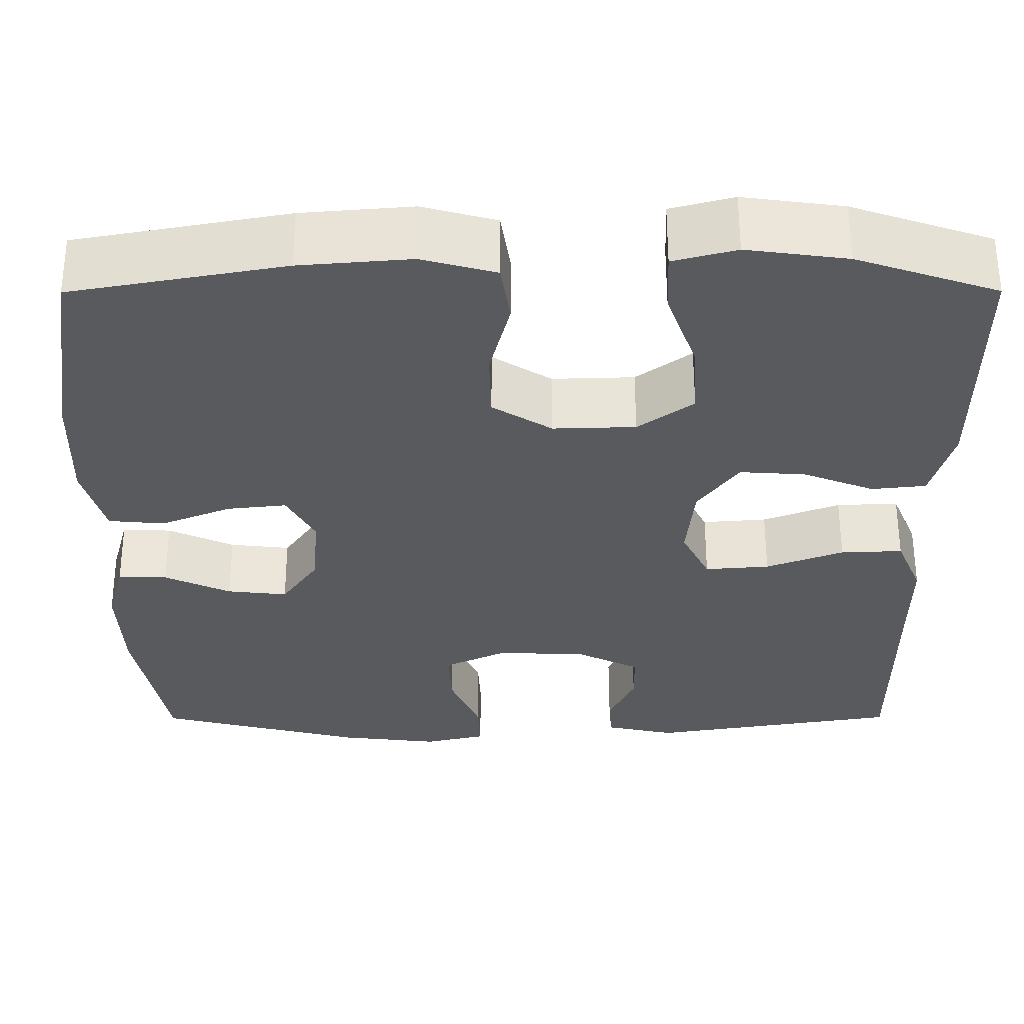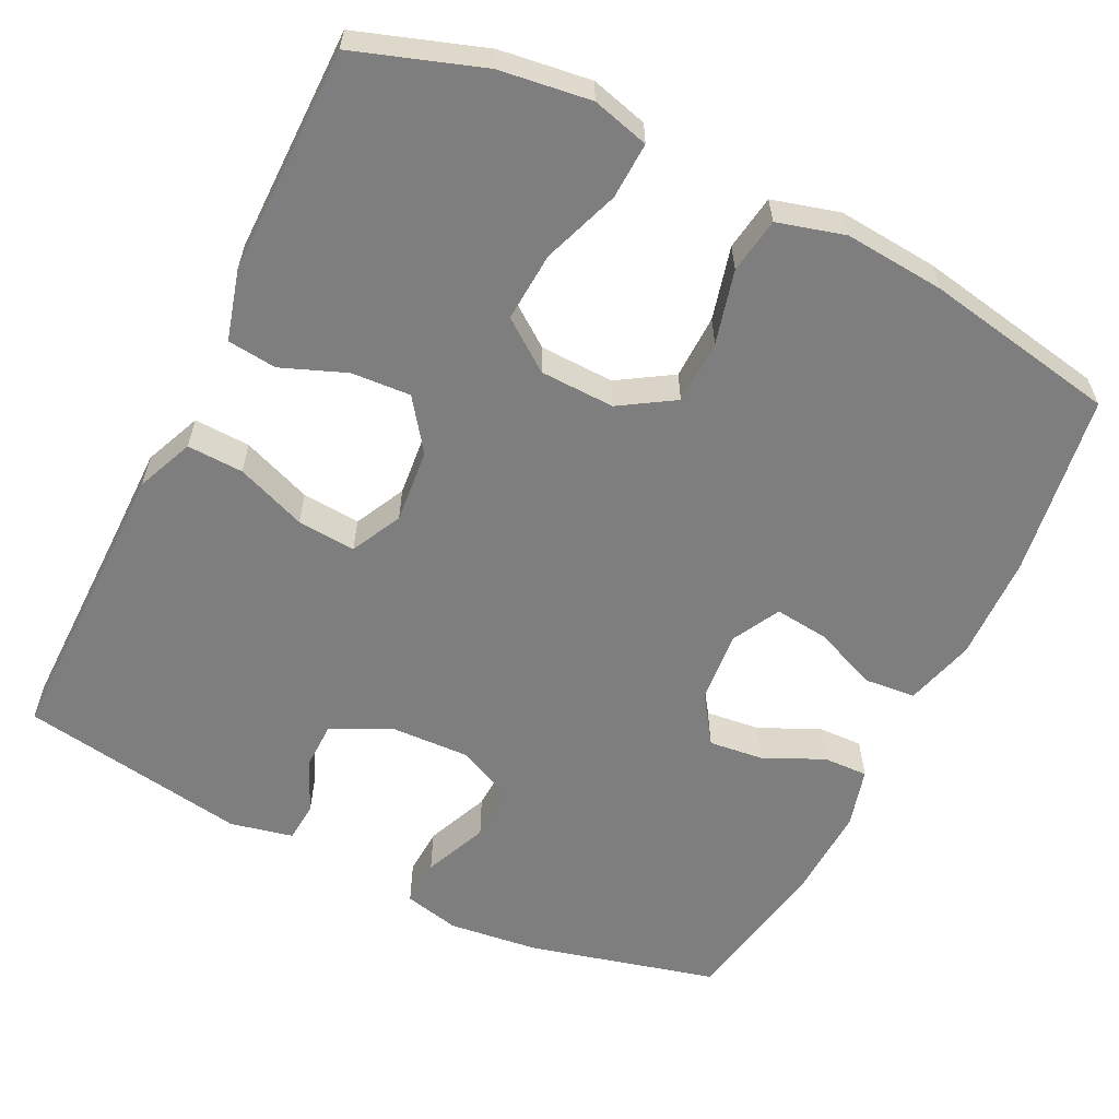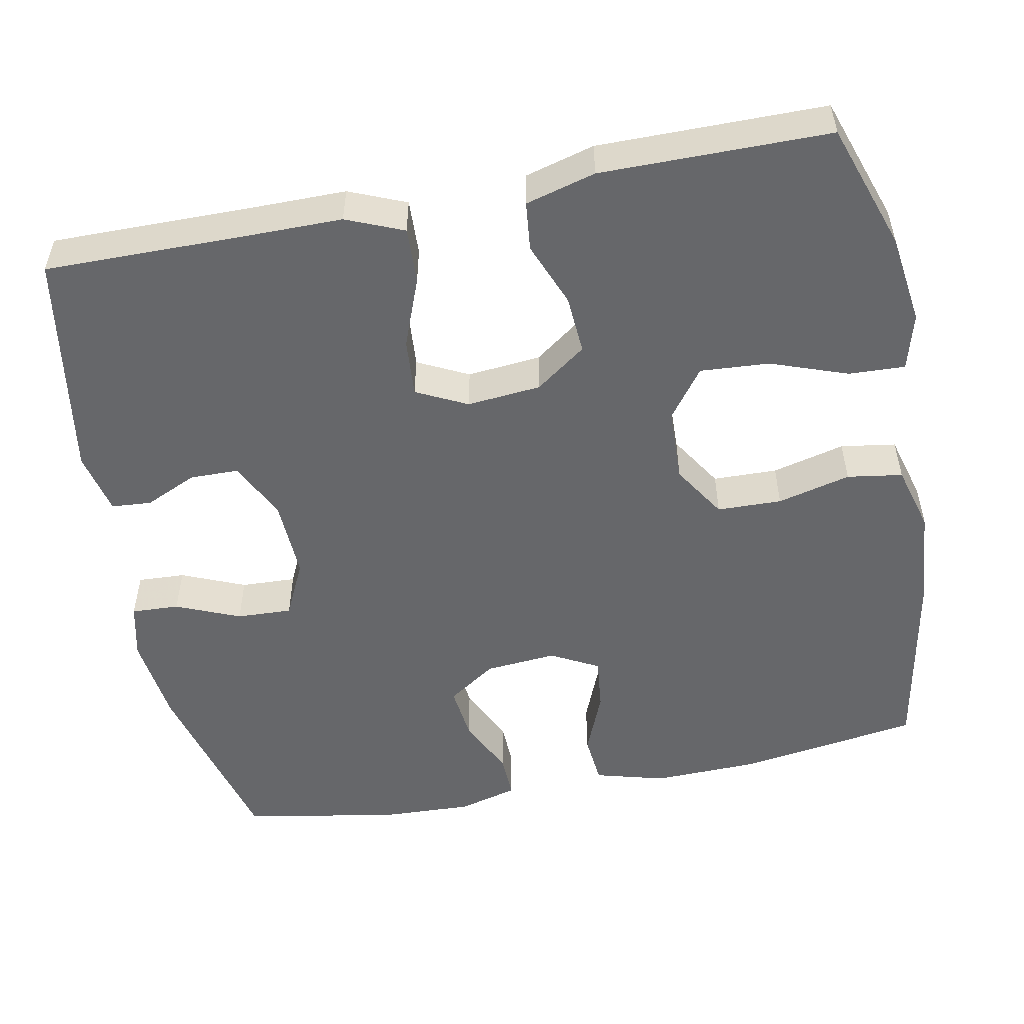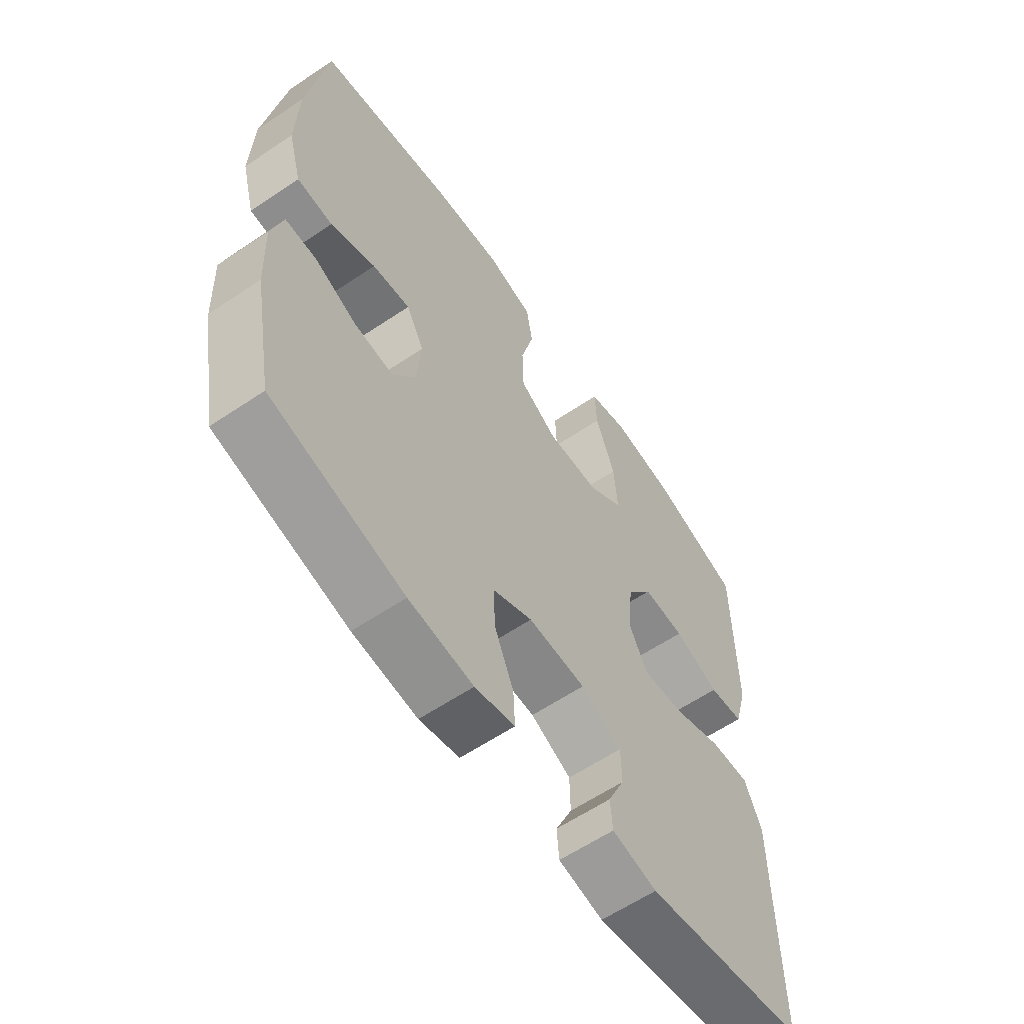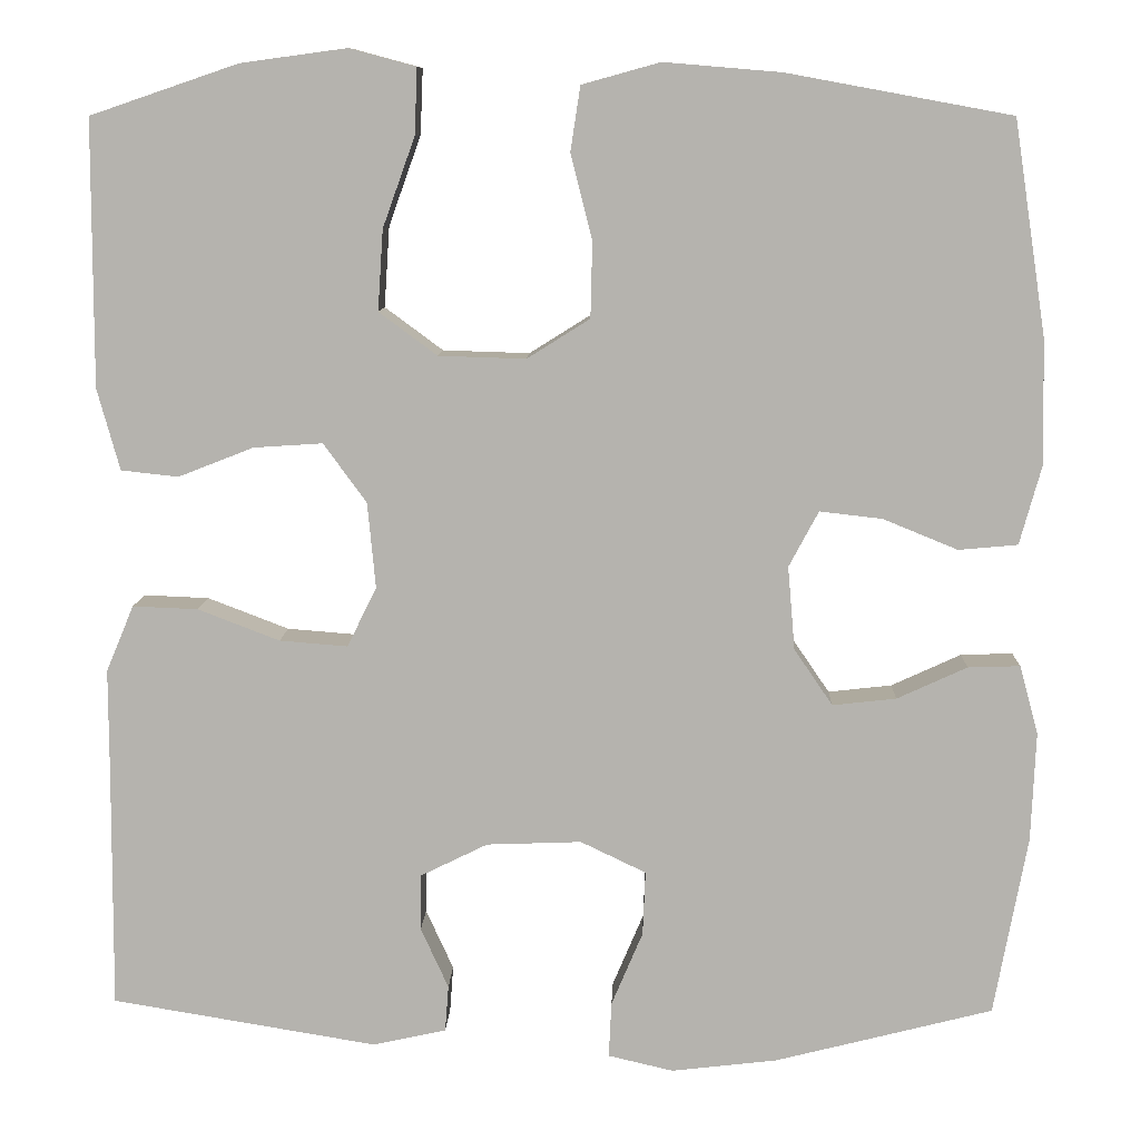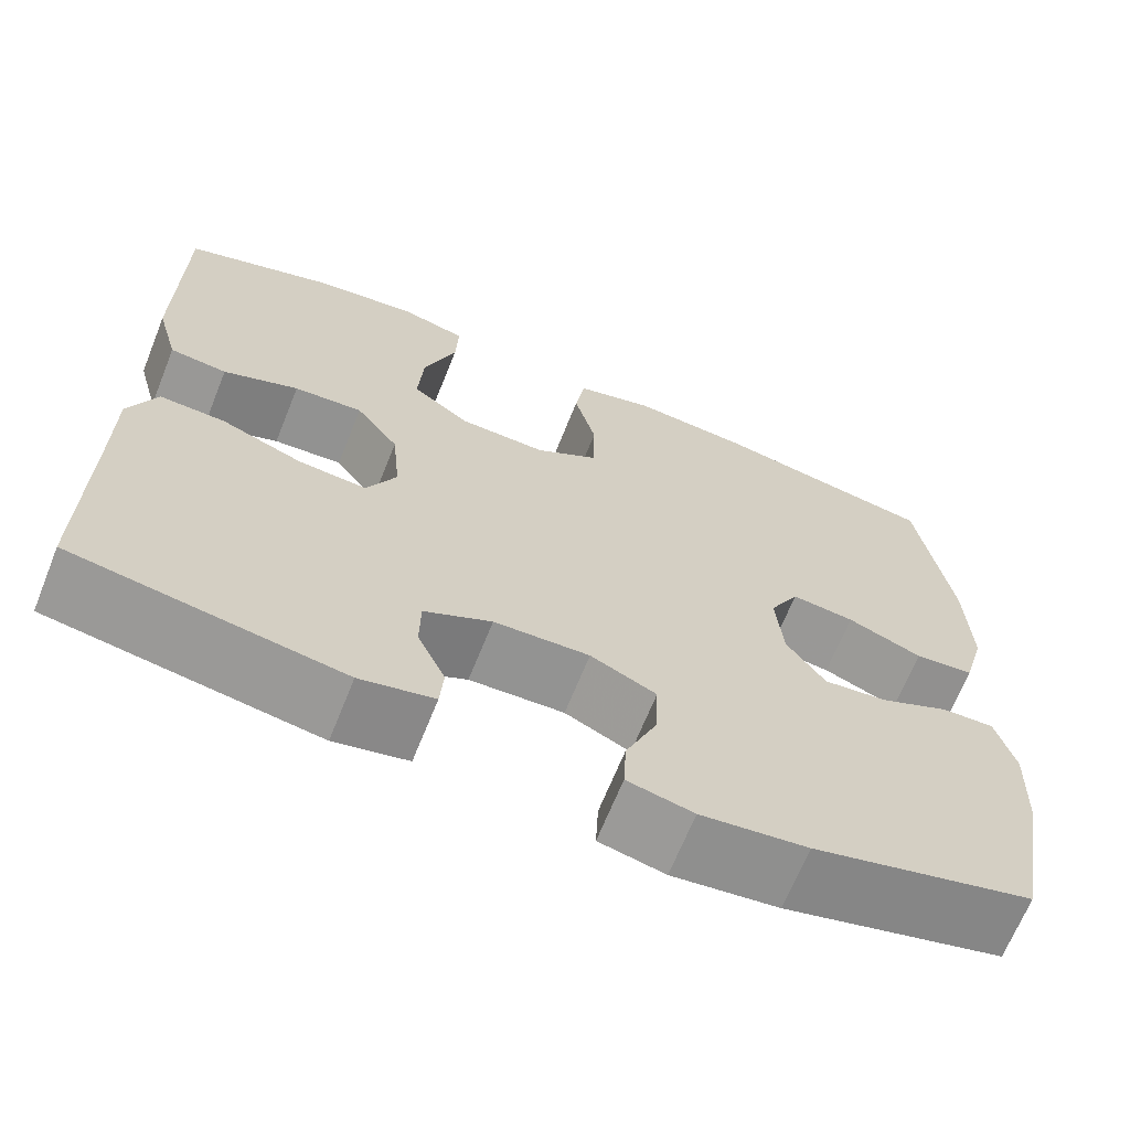
<metadata>
{"format":"obj","ext":"obj","renderer":"f3d","projection":"perspective","resolution":1024,"background":"white","views":[{"elev":58.3,"azim":179.9,"up":"+Z"},{"elev":-59.5,"azim":-26.2,"up":"+Y"},{"elev":-52.1,"azim":-78.9,"up":"+Y"},{"elev":-60.8,"azim":124.5,"up":"+Z"},{"elev":9.7,"azim":2.0,"up":"+Z"},{"elev":-67.3,"azim":-21.9,"up":"+Z"}]}
</metadata>
<code>
v 0.5 0.07 0.5
v 0.536 0.07 0.264
v 0.54 0.07 0.126
v 0.515 0.07 0.035
v 0.449 0.07 0.029
v 0.366 0.07 0.063
v 0.296 0.07 0.071
v 0.263 0.07 0.009
v 0.271 0.07 -0.084
v 0.314 0.07 -0.147
v 0.385 0.07 -0.139
v 0.463 0.07 -0.103
v 0.521 0.07 -0.101
v 0.542 0.07 -0.178
v 0.537 0.07 -0.299
v 0.5 0.07 -0.5
v 0.257 0.07 -0.562
v 0.139 0.07 -0.576
v 0.066 0.07 -0.559
v 0.069 0.07 -0.497
v 0.104 0.07 -0.414
v 0.107 0.07 -0.342
v 0.034 0.07 -0.307
v -0.072 0.07 -0.311
v -0.147 0.07 -0.348
v -0.148 0.07 -0.411
v -0.117 0.07 -0.479
v -0.121 0.07 -0.531
v -0.203 0.07 -0.549
v -0.5 0.07 -0.5
v -0.498 0.07 -0.23
v -0.498 0.07 -0.114
v -0.467 0.07 -0.04
v -0.394 0.07 -0.043
v -0.303 0.07 -0.078
v -0.227 0.07 -0.084
v -0.194 0.07 -0.018
v -0.203 0.07 0.078
v -0.251 0.07 0.144
v -0.328 0.07 0.139
v -0.412 0.07 0.106
v -0.476 0.07 0.113
v -0.501 0.07 0.204
v -0.5 0.07 0.5
v -0.335 0.07 0.556
v -0.217 0.07 0.572
v -0.143 0.07 0.552
v -0.146 0.07 0.479
v -0.182 0.07 0.379
v -0.188 0.07 0.289
v -0.123 0.07 0.241
v -0.026 0.07 0.238
v 0.044 0.07 0.282
v 0.046 0.07 0.366
v 0.022 0.07 0.461
v 0.033 0.07 0.533
v 0.12 0.07 0.557
v 0.25 0.07 0.546
v 0.5 0 0.5
v 0.536 0 0.264
v 0.54 0 0.126
v 0.515 0 0.035
v 0.449 0 0.029
v 0.366 0 0.063
v 0.296 0 0.071
v 0.263 0 0.009
v 0.271 0 -0.084
v 0.314 0 -0.147
v 0.385 0 -0.139
v 0.463 0 -0.103
v 0.521 0 -0.101
v 0.542 0 -0.178
v 0.537 0 -0.299
v 0.5 0 -0.5
v 0.257 0 -0.562
v 0.139 0 -0.576
v 0.066 0 -0.559
v 0.069 0 -0.497
v 0.104 0 -0.414
v 0.107 0 -0.342
v 0.034 0 -0.307
v -0.072 0 -0.311
v -0.147 0 -0.348
v -0.148 0 -0.411
v -0.117 0 -0.479
v -0.121 0 -0.531
v -0.203 0 -0.549
v -0.5 0 -0.5
v -0.498 0 -0.23
v -0.498 0 -0.114
v -0.467 0 -0.04
v -0.394 0 -0.043
v -0.303 0 -0.078
v -0.227 0 -0.084
v -0.194 0 -0.018
v -0.203 0 0.078
v -0.251 0 0.144
v -0.328 0 0.139
v -0.412 0 0.106
v -0.476 0 0.113
v -0.501 0 0.204
v -0.5 0 0.5
v -0.335 0 0.556
v -0.217 0 0.572
v -0.143 0 0.552
v -0.146 0 0.479
v -0.182 0 0.379
v -0.188 0 0.289
v -0.123 0 0.241
v -0.026 0 0.238
v 0.044 0 0.282
v 0.046 0 0.366
v 0.022 0 0.461
v 0.033 0 0.533
v 0.12 0 0.557
v 0.25 0 0.546
f 54 55 56 57
f 53 54 57 58
f 46 47 48 49
f 46 49 50
f 45 46 50
f 44 45 50
f 43 44 50 51
f 40 41 42 43
f 39 40 43 51
f 32 33 34 35
f 31 32 35 36
f 30 31 36
f 29 30 36
f 26 27 28 29
f 25 26 29 36
f 24 25 36 37
f 18 19 20 21
f 18 21 22
f 17 18 22
f 16 17 22
f 15 16 22 23
f 11 12 13 14
f 10 11 14 15
f 3 4 5 6
f 3 6 7
f 2 3 7
f 53 58 1 2
f 52 53 2 7
f 38 39 51 52
f 38 52 7 8
f 23 24 37 38
f 10 15 23 38
f 9 10 38
f 8 9 38
f 115 114 113 112
f 116 115 112 111
f 107 106 105 104
f 108 107 104
f 108 104 103
f 108 103 102
f 109 108 102 101
f 101 100 99 98
f 109 101 98 97
f 93 92 91 90
f 94 93 90 89
f 94 89 88
f 94 88 87
f 87 86 85 84
f 94 87 84 83
f 95 94 83 82
f 79 78 77 76
f 80 79 76
f 80 76 75
f 80 75 74
f 81 80 74 73
f 72 71 70 69
f 73 72 69 68
f 64 63 62 61
f 65 64 61
f 65 61 60
f 60 59 116 111
f 65 60 111 110
f 110 109 97 96
f 66 65 110 96
f 96 95 82 81
f 96 81 73 68
f 96 68 67
f 96 67 66
f 1 59 60 2
f 2 60 61 3
f 3 61 62 4
f 4 62 63 5
f 5 63 64 6
f 6 64 65 7
f 7 65 66 8
f 8 66 67 9
f 9 67 68 10
f 10 68 69 11
f 11 69 70 12
f 12 70 71 13
f 13 71 72 14
f 14 72 73 15
f 15 73 74 16
f 16 74 75 17
f 17 75 76 18
f 18 76 77 19
f 19 77 78 20
f 20 78 79 21
f 21 79 80 22
f 22 80 81 23
f 23 81 82 24
f 24 82 83 25
f 25 83 84 26
f 26 84 85 27
f 27 85 86 28
f 28 86 87 29
f 29 87 88 30
f 30 88 89 31
f 31 89 90 32
f 32 90 91 33
f 33 91 92 34
f 34 92 93 35
f 35 93 94 36
f 36 94 95 37
f 37 95 96 38
f 38 96 97 39
f 39 97 98 40
f 40 98 99 41
f 41 99 100 42
f 42 100 101 43
f 43 101 102 44
f 44 102 103 45
f 45 103 104 46
f 46 104 105 47
f 47 105 106 48
f 48 106 107 49
f 49 107 108 50
f 50 108 109 51
f 51 109 110 52
f 52 110 111 53
f 53 111 112 54
f 54 112 113 55
f 55 113 114 56
f 56 114 115 57
f 57 115 116 58
f 58 116 59 1

</code>
